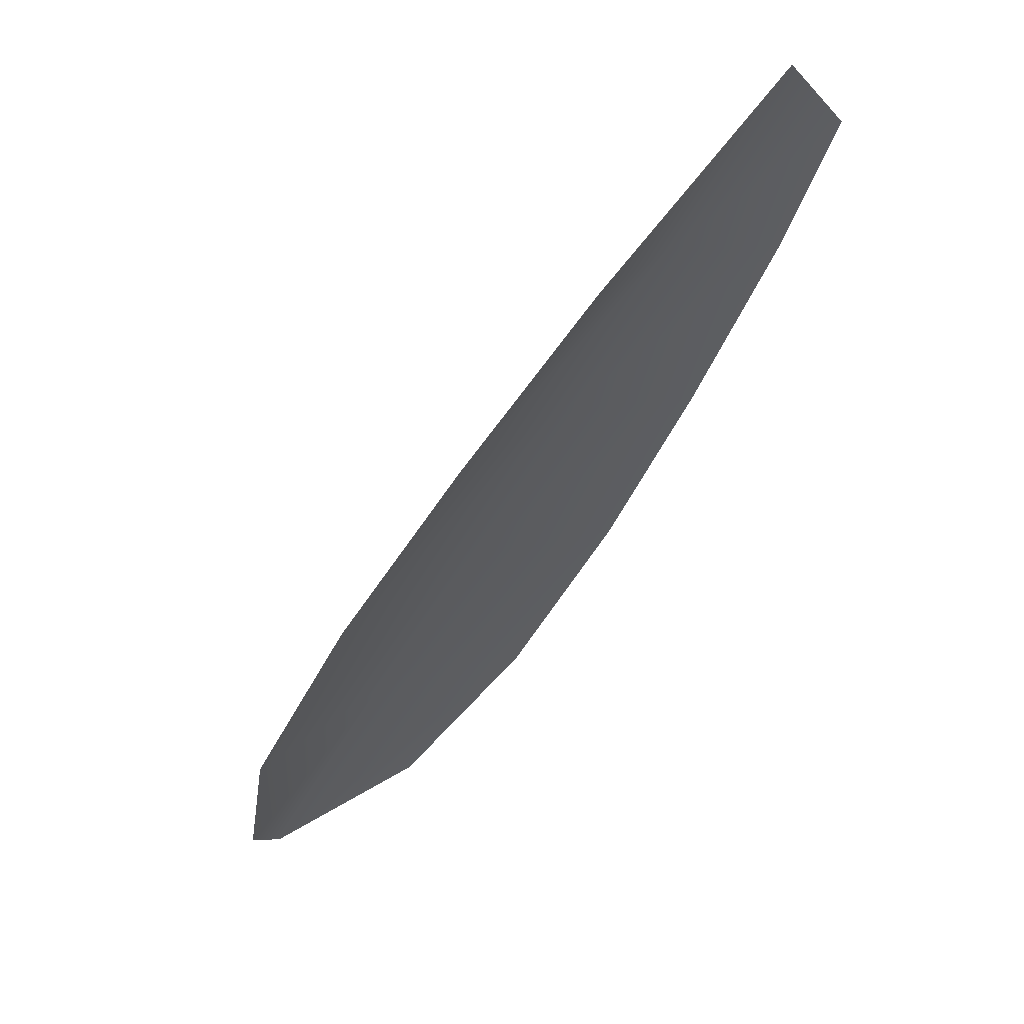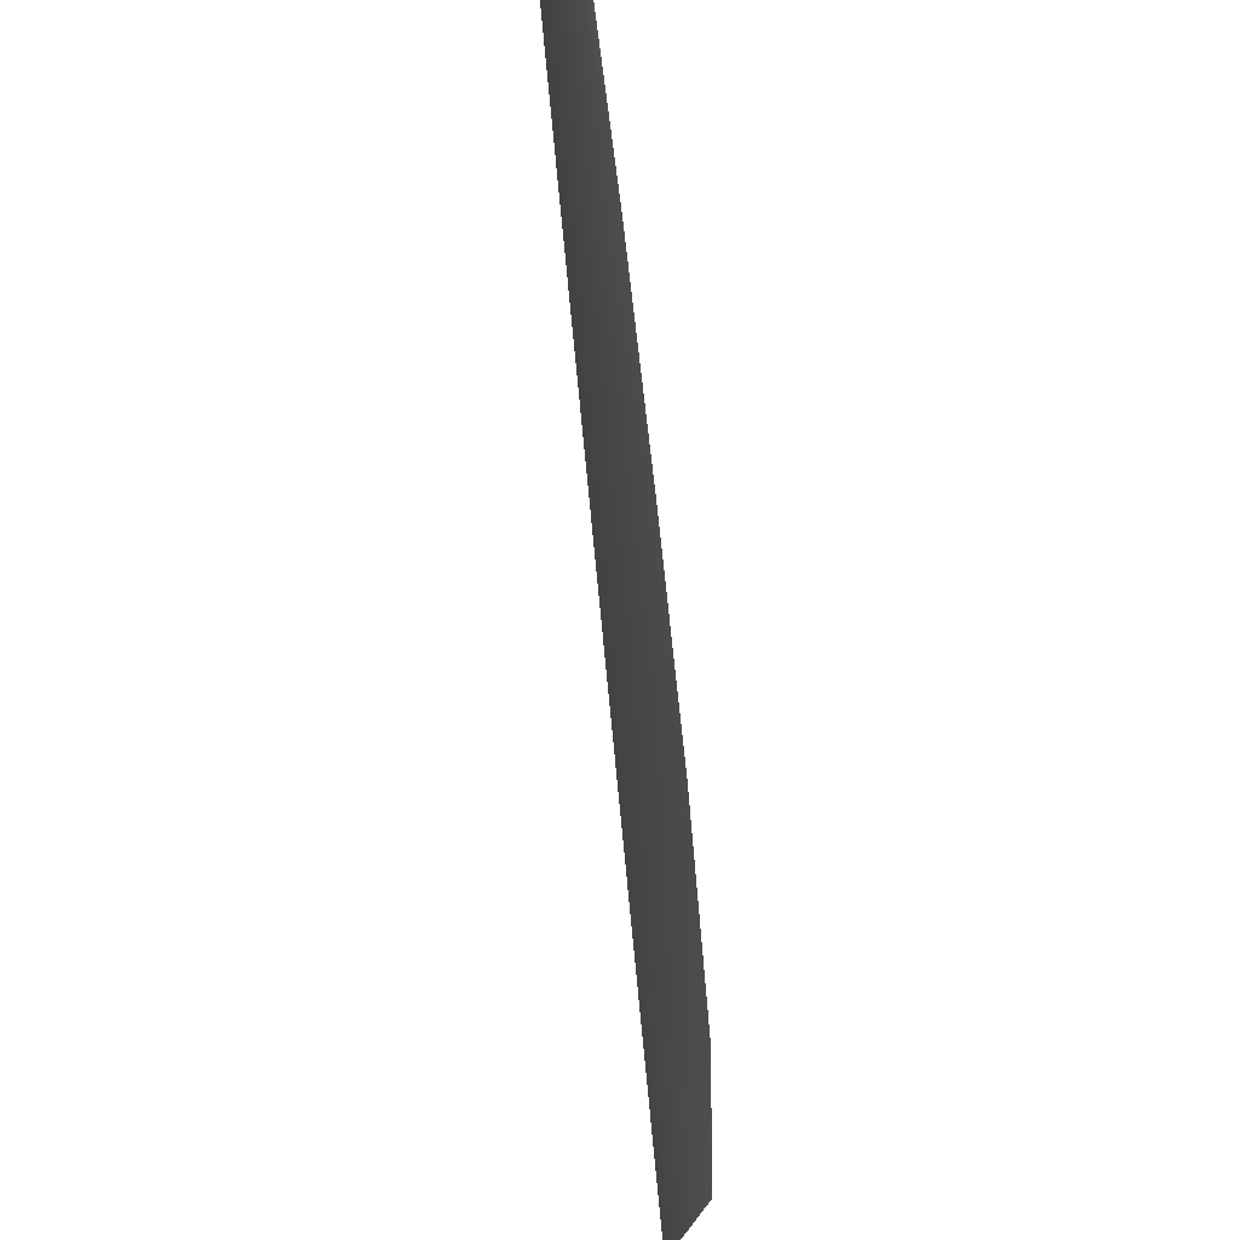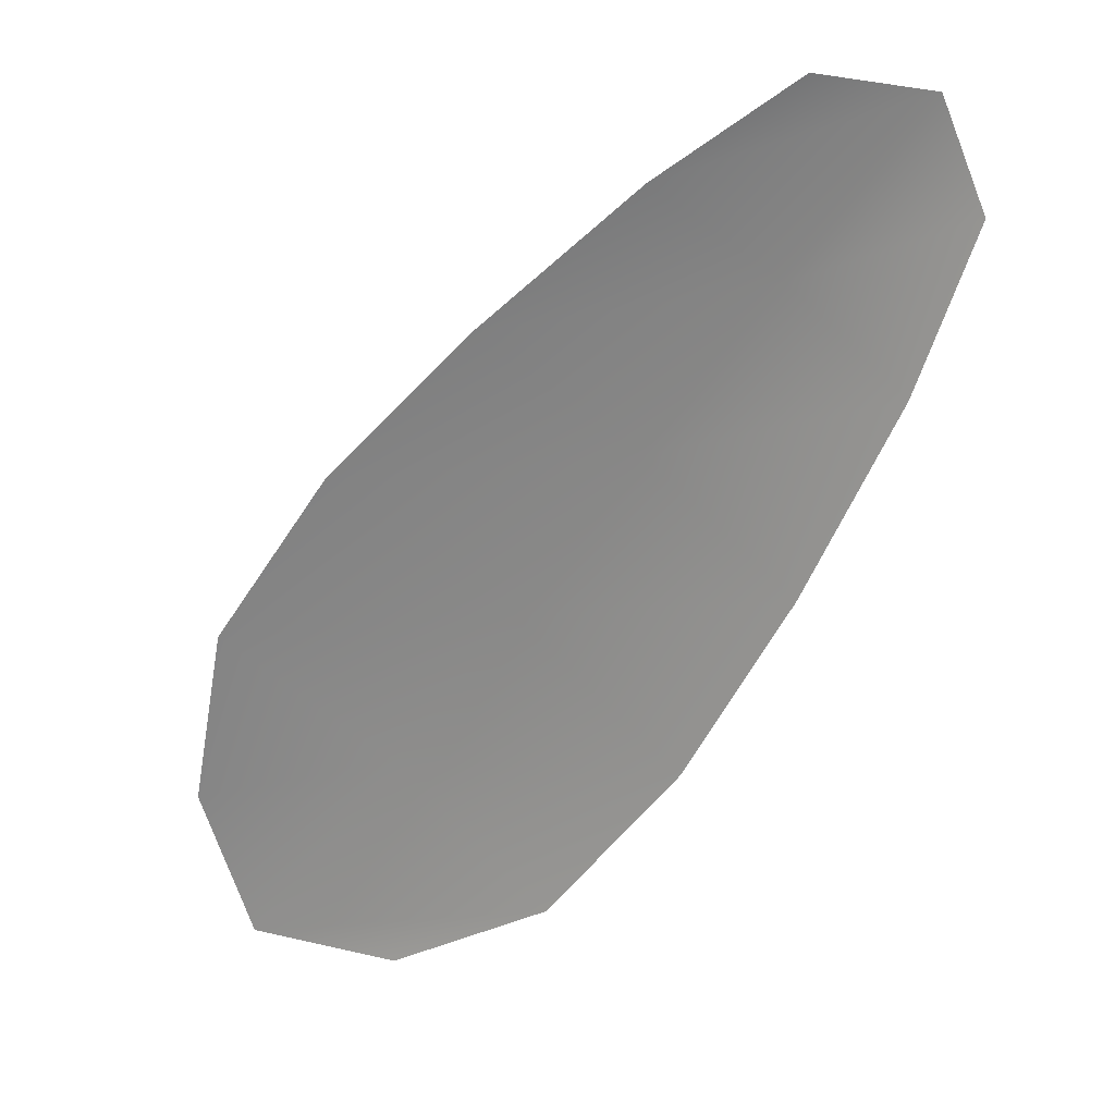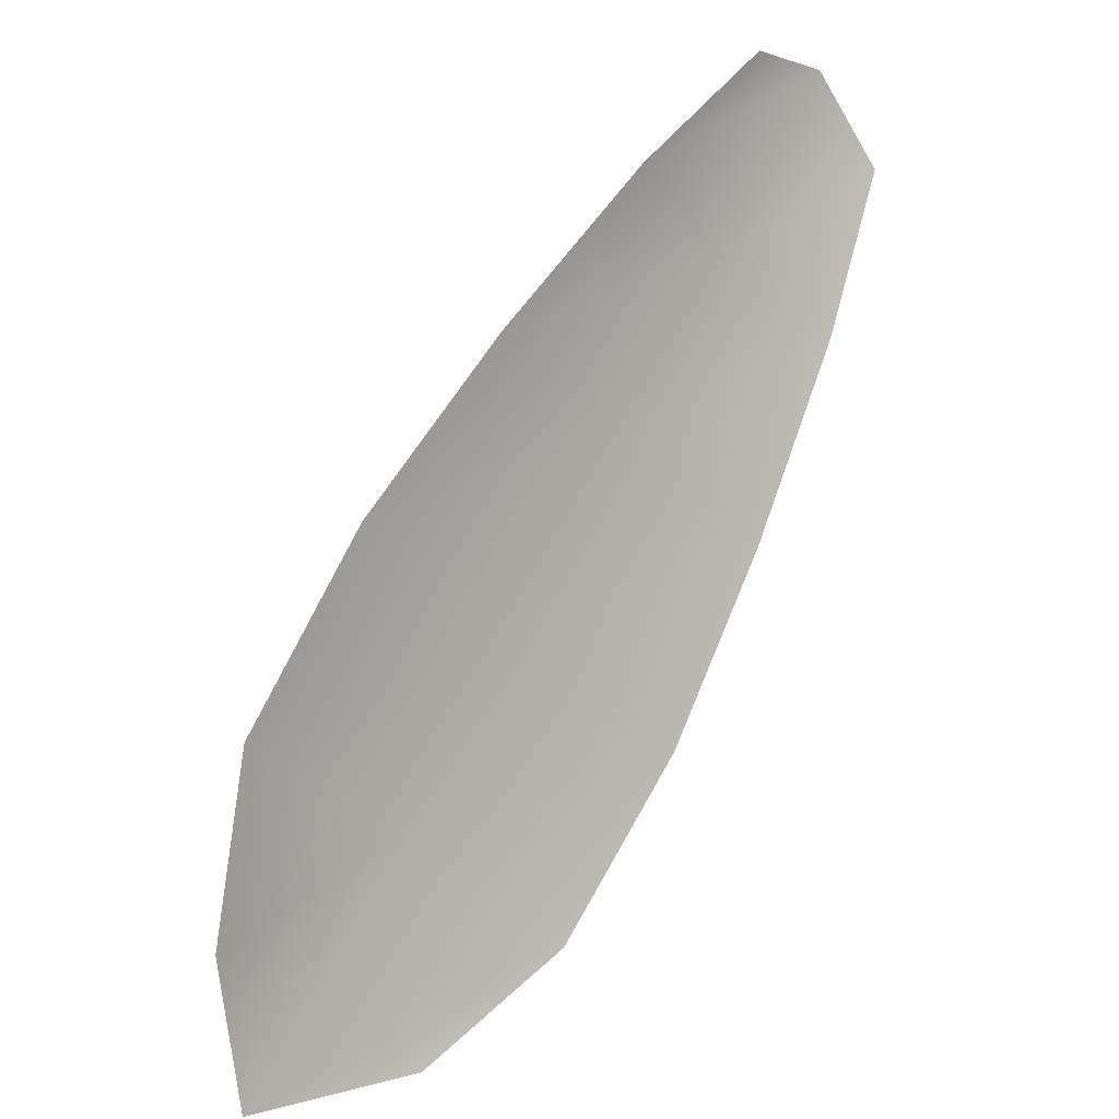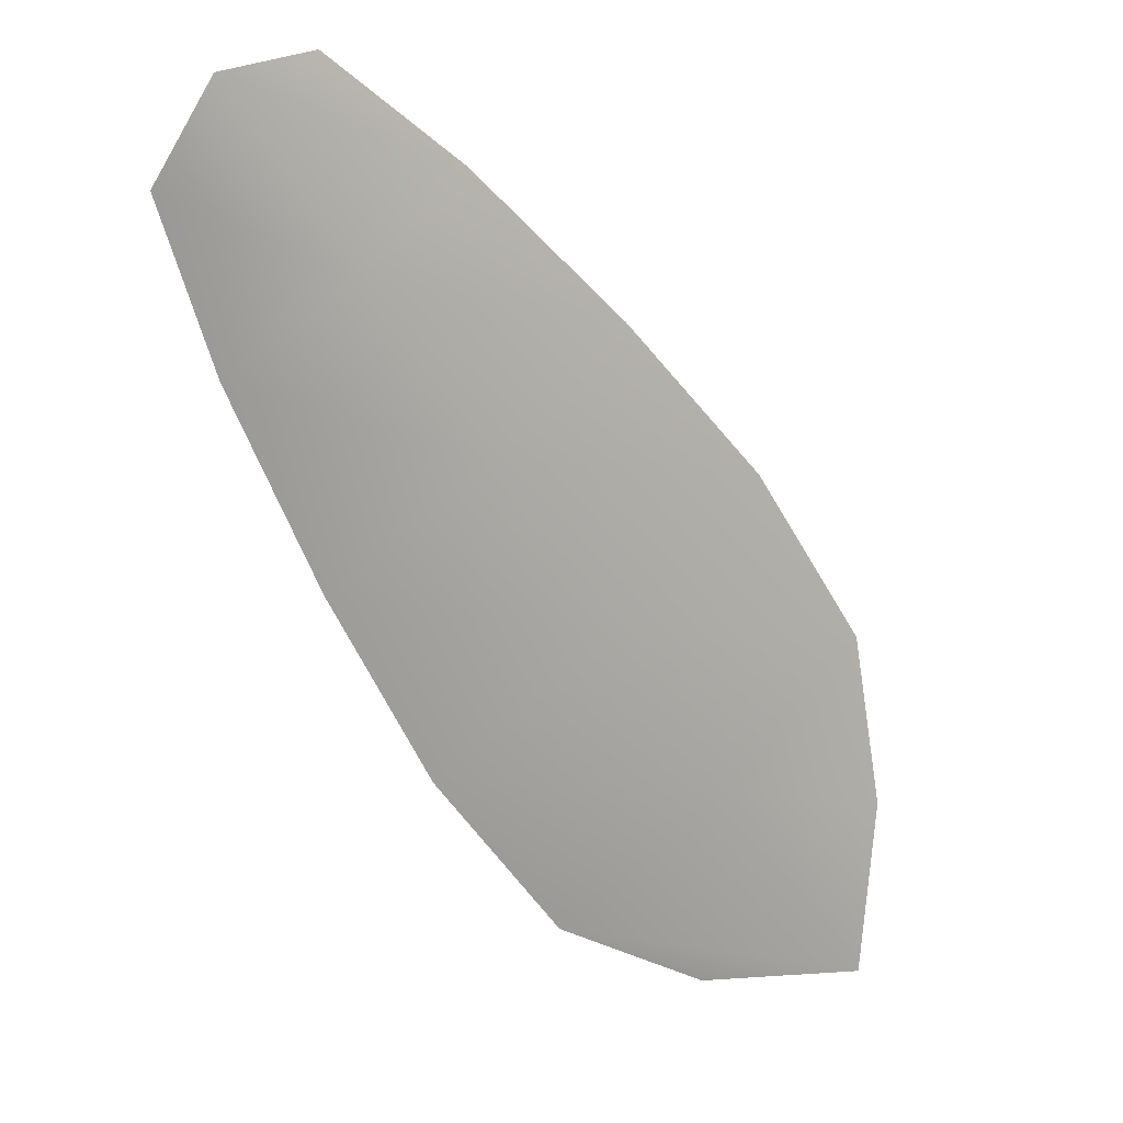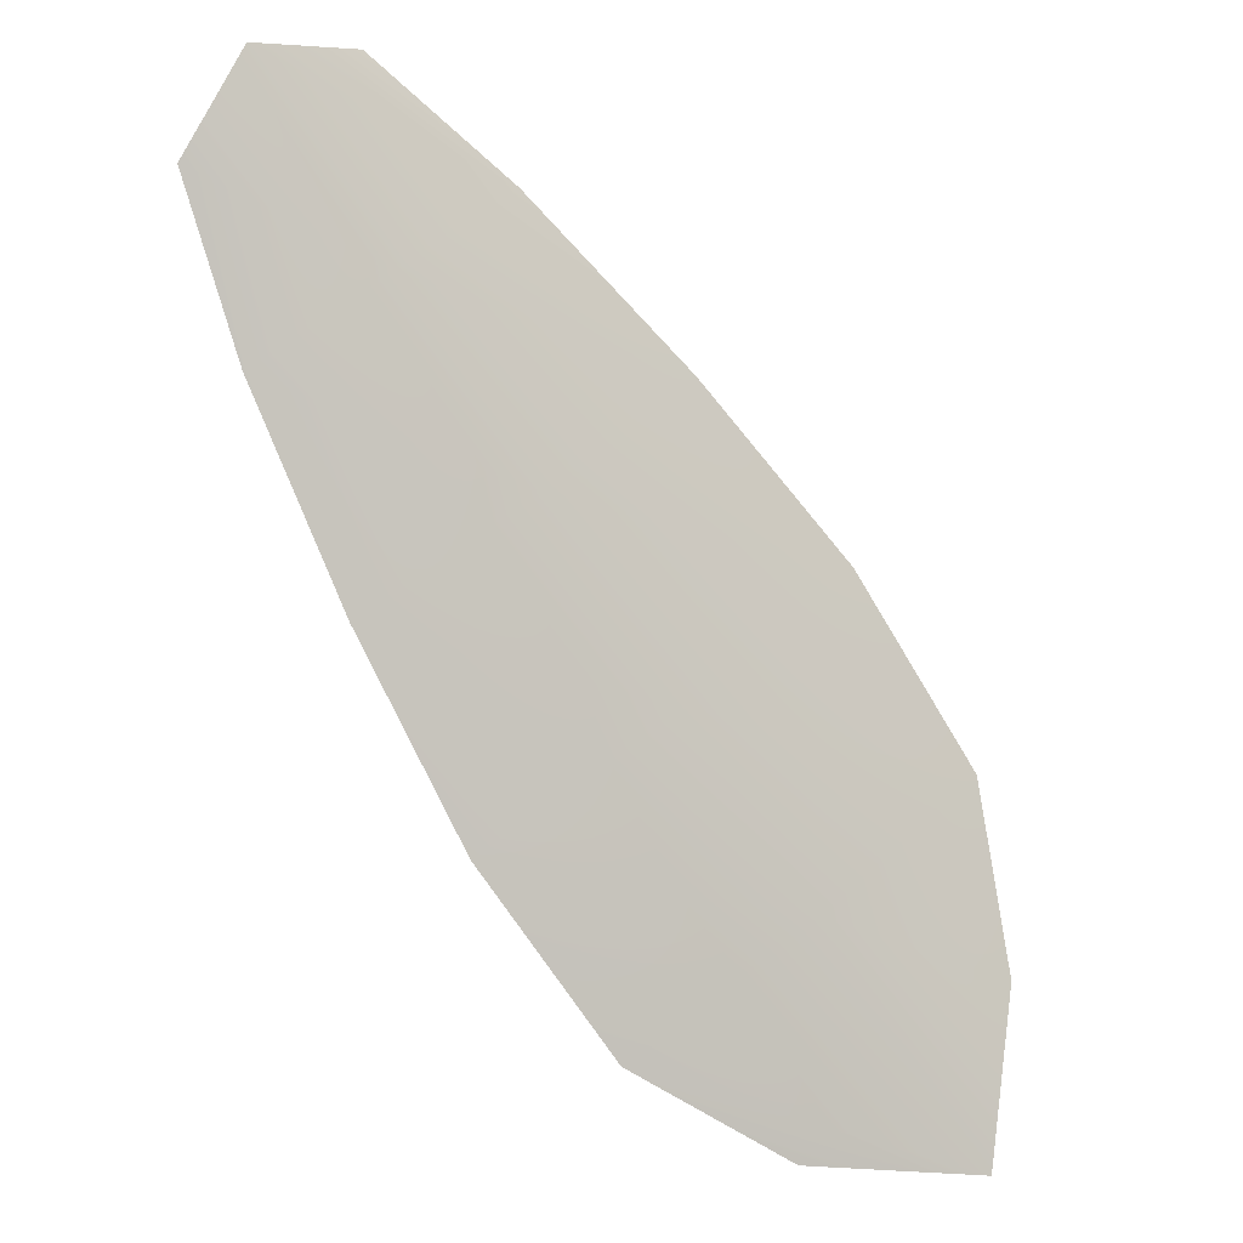
<metadata>
{"format":"obj","ext":"obj","renderer":"f3d","projection":"perspective","resolution":1024,"background":"white","views":[{"elev":65.3,"azim":140.4,"up":"+Y"},{"elev":47.5,"azim":80.7,"up":"+Y"},{"elev":21.9,"azim":-161.9,"up":"+Y"},{"elev":9.3,"azim":143.1,"up":"+Y"},{"elev":13.6,"azim":-28.6,"up":"+Y"},{"elev":-5.6,"azim":-22.5,"up":"+Y"}]}
</metadata>
<code>
o feather_flight_tertiary_034
v 0.4151 0.3549 0.07249
v 0.4107 0.3516 0.07249
v 0.4326 0.3325 0.07249
v 0.4266 0.3281 0.07249
v 0.4121 0.3544 0.07339
v 0.4315 0.3278 0.07339
v 0.4192 0.3519 0.07249
v 0.4239 0.3476 0.07249
v 0.4282 0.343 0.07249
v 0.4317 0.3378 0.07249
v 0.4218 0.3306 0.07249
v 0.418 0.3356 0.07249
v 0.415 0.3411 0.07249
v 0.4123 0.3469 0.07249
v 0.4157 0.3494 0.07339
v 0.4194 0.3443 0.07339
v 0.4231 0.3393 0.07339
v 0.4268 0.3342 0.07339
f 18 10 3 6
f 11 18 6 4
f 5 1 7 15
f 15 7 8 16
f 16 8 9 17
f 17 9 10 18
f 2 5 15 14
f 14 15 16 13
f 13 16 17 12
f 12 17 18 11

</code>
